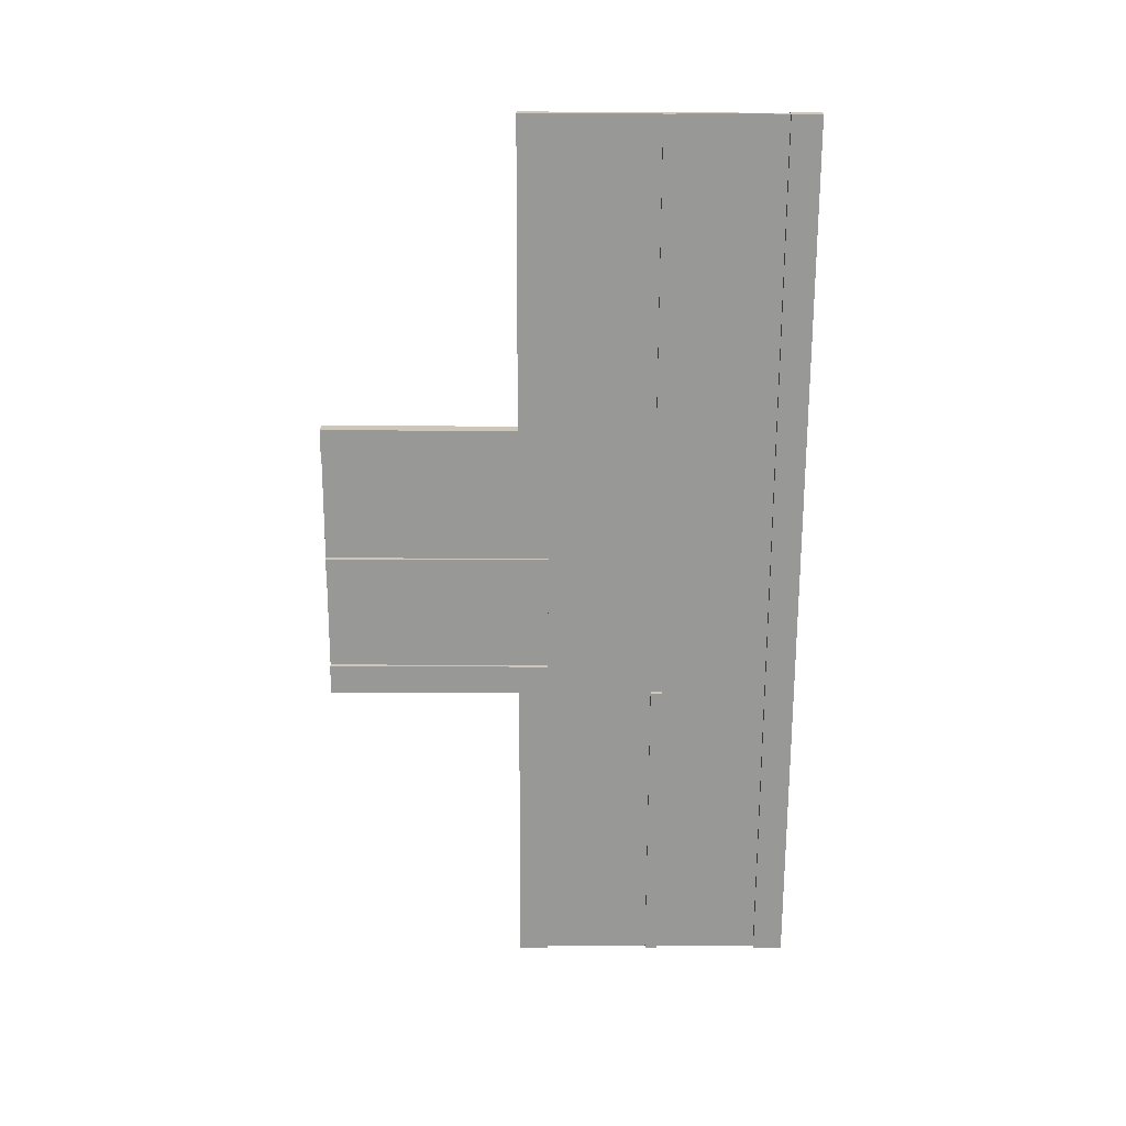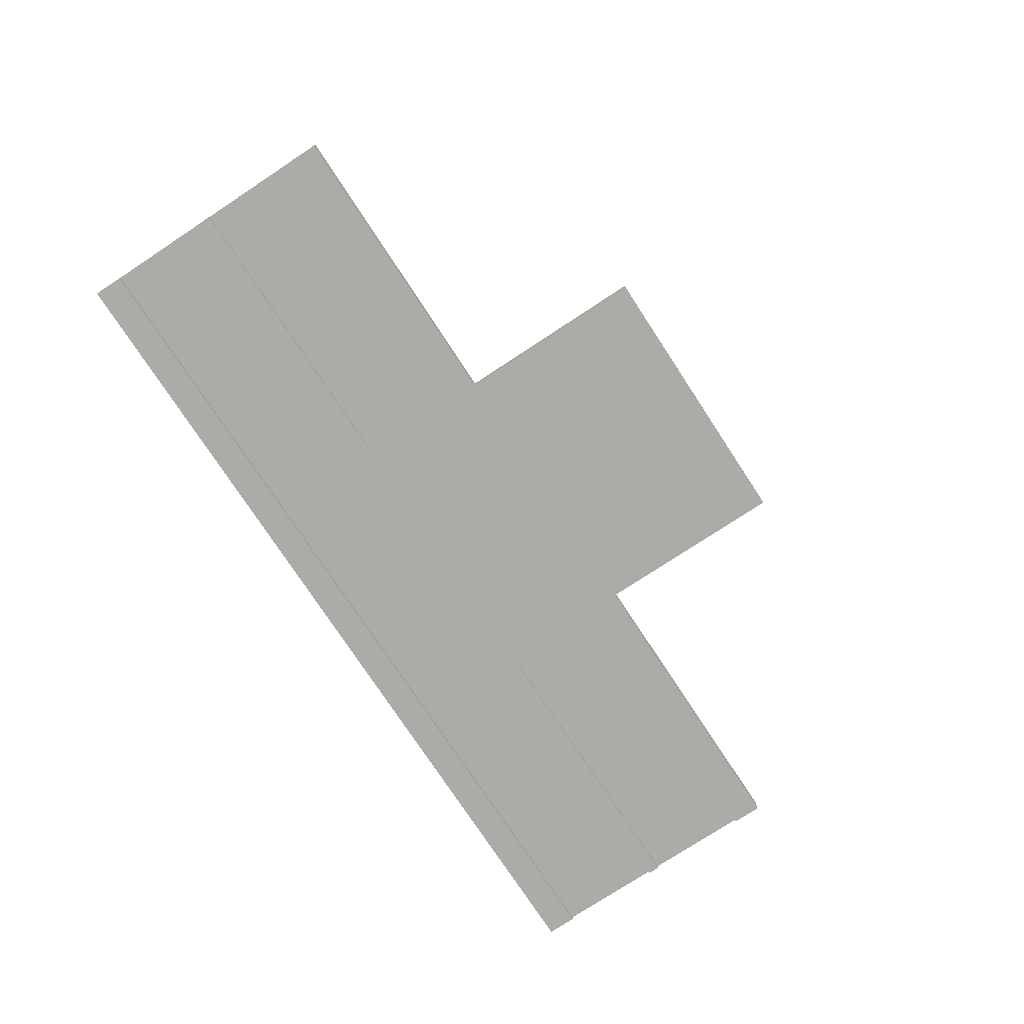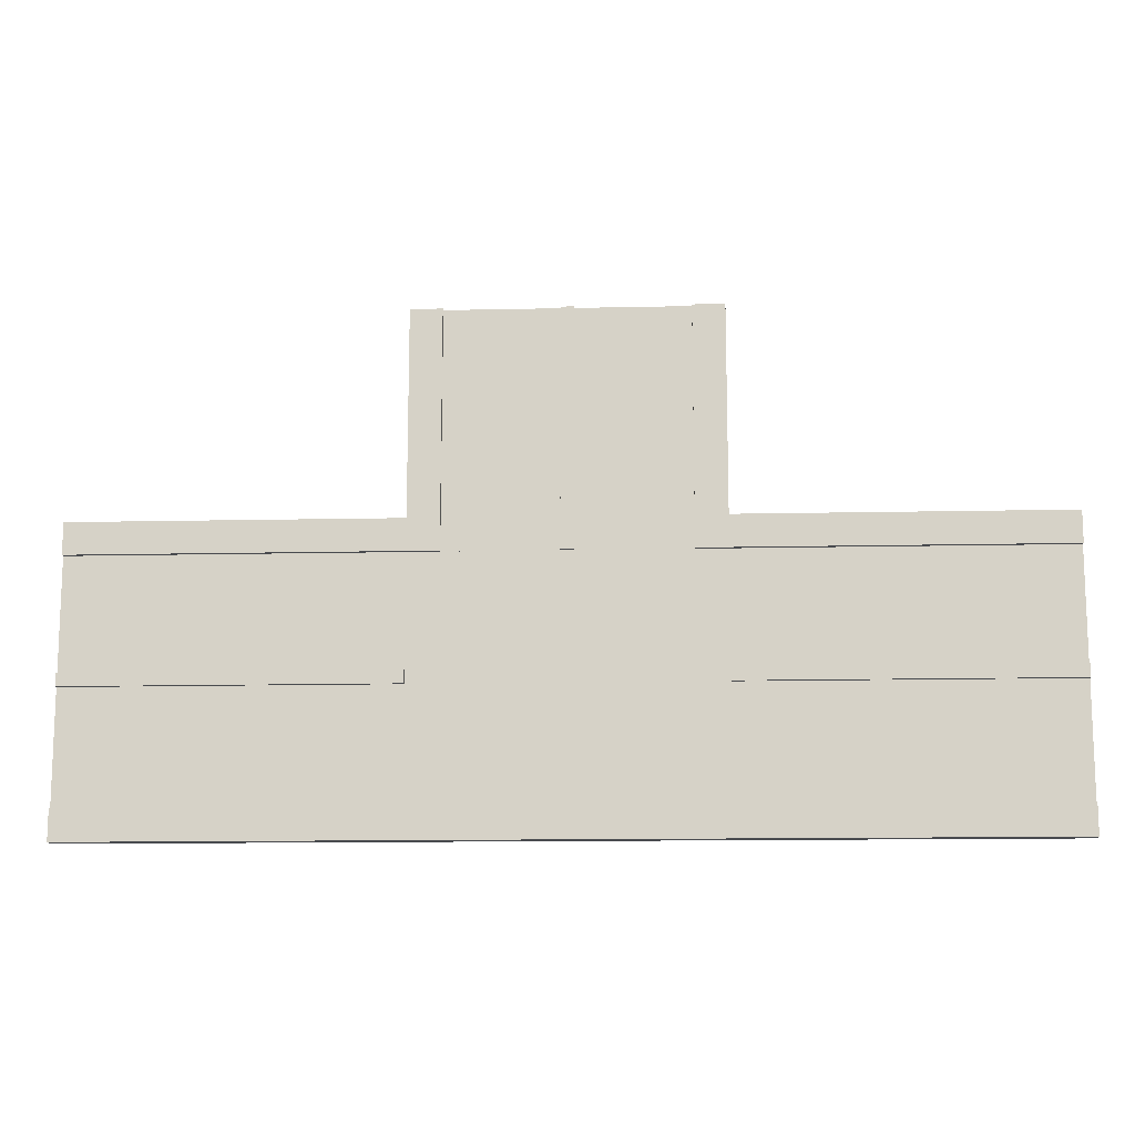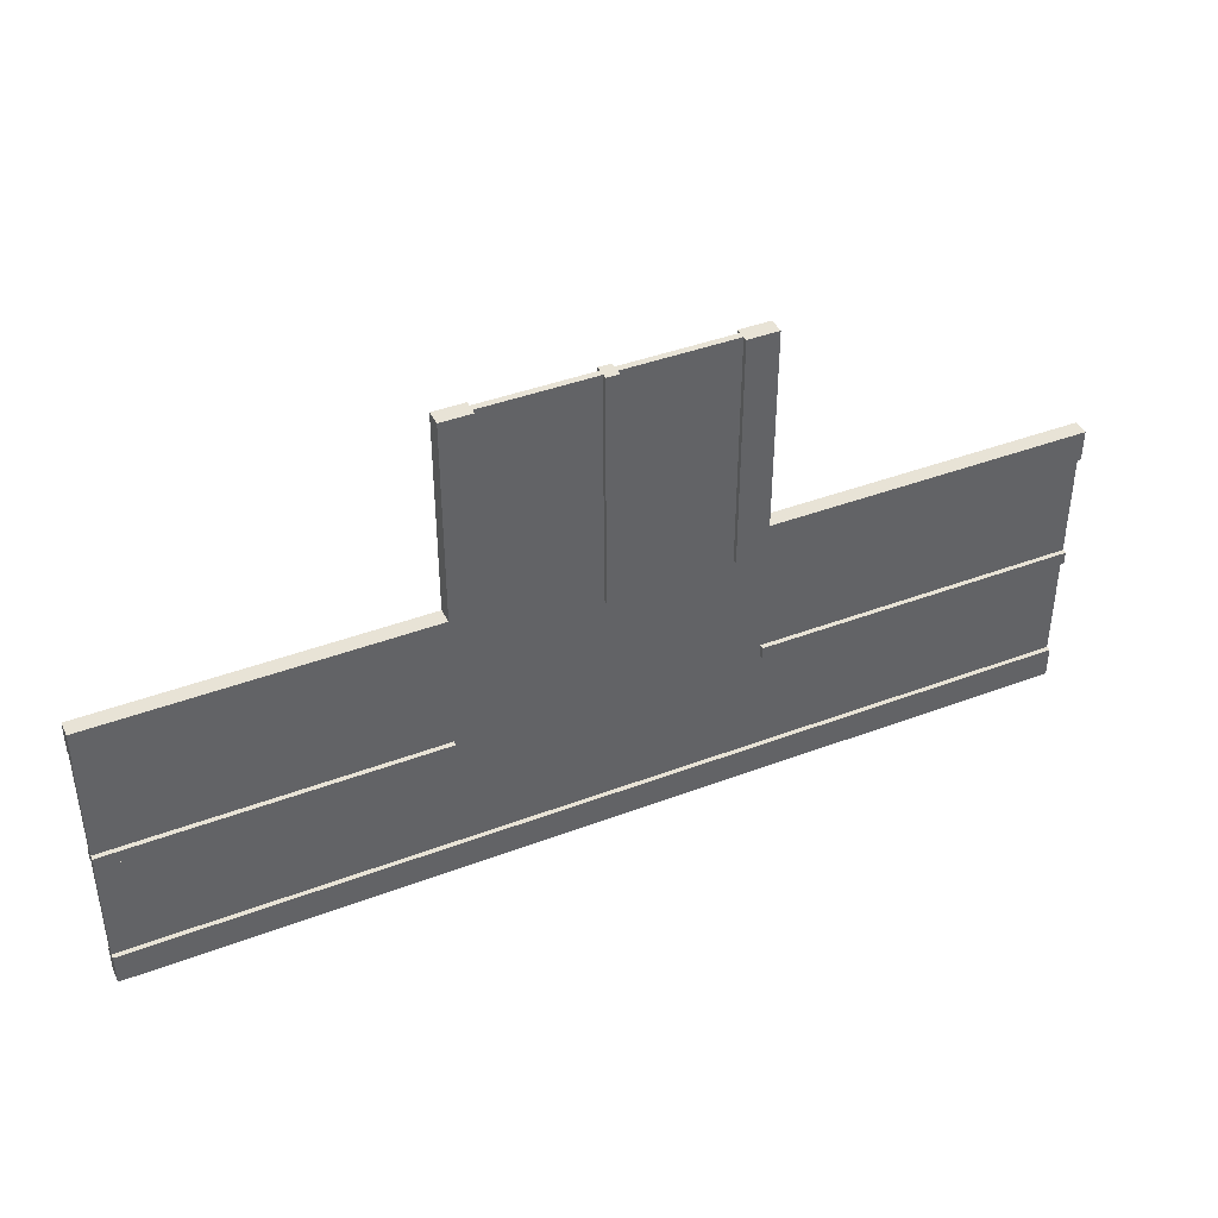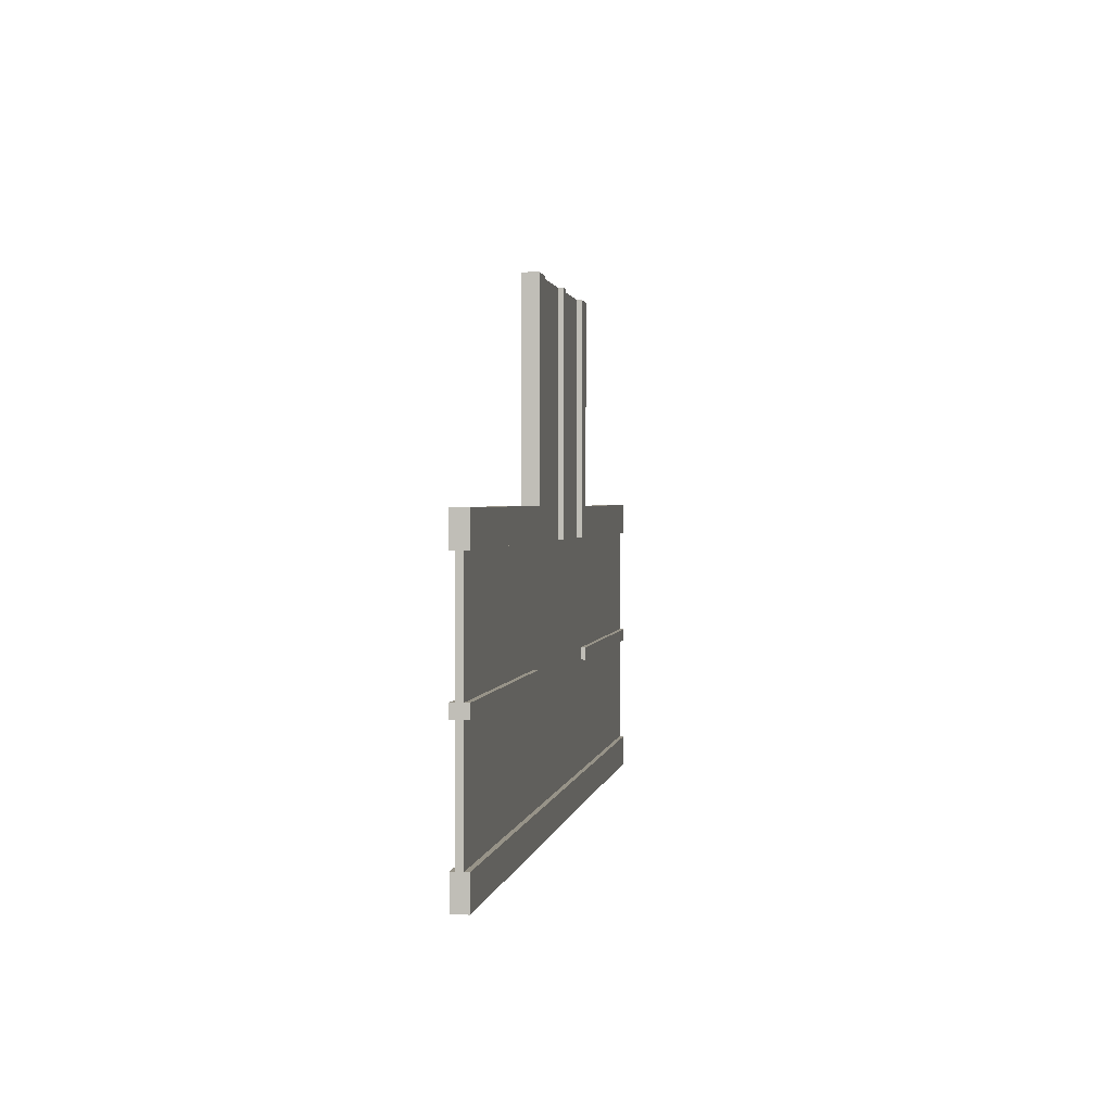
<metadata>
{"format":"obj","ext":"obj","renderer":"f3d","projection":"perspective","resolution":1024,"background":"white","views":[{"elev":-68.5,"azim":89.8,"up":"+Y"},{"elev":-76.3,"azim":-56.7,"up":"+Y"},{"elev":-13.0,"azim":-177.1,"up":"+Z"},{"elev":41.4,"azim":155.4,"up":"+Z"},{"elev":1.4,"azim":98.6,"up":"+Z"}]}
</metadata>
<code>
o LongRoadObstacal.004
v 9.5 -0.5 9.5
v 9.5 0.5 9.5
v 9.5 -0.5 7.5
v 9.5 0.5 7.5
v 30 -0.5 9.5
v 30 0.5 9.5
v 30 -0.5 7.5
v 30 0.5 7.5
v 9.5 -0.5 -7.5
v 9.5 0.5 -7.5
v 9.5 -0.5 -9.5
v 9.5 0.5 -9.5
v 30 -0.5 -7.5
v 30 0.5 -7.5
v 30 -0.5 -9.5
v 30 0.5 -9.5
v 9.5 -0.5 0.4
v 9.5 0.5 0.4
v 9.5 -0.5 -0.4
v 9.5 0.5 -0.4
v 30 -0.5 0.4
v 30 0.5 0.4
v 30 -0.5 -0.4
v 30 0.5 -0.4
v -30 -0.5 9.5
v -30 0.5 9.5
v -30 -0.5 7.5
v -30 0.5 7.5
v -9.5 -0.5 9.5
v -9.5 0.5 9.5
v -9.5 -0.5 7.5
v -9.5 0.5 7.5
v -30 -0.5 -7.5
v -30 0.5 -7.5
v -30 -0.5 -9.5
v -30 0.5 -9.5
v -9.5 -0.5 -7.5
v -9.5 0.5 -7.5
v -9.5 -0.5 -9.5
v -9.5 0.5 -9.5
v -30 -0.5 0.4
v -30 0.5 0.4
v -30 -0.5 -0.4
v -30 0.5 -0.4
v -9.5 -0.5 0.4
v -9.5 0.5 0.4
v -9.5 -0.5 -0.4
v -9.5 0.5 -0.4
v 7.5 -0.2 22.5
v 7.5 0.2 22.5
v -7.5 -0.2 22.5
v -7.5 0.2 22.5
v 7.5 -0.2 7.5
v 7.5 0.2 7.5
v -7.5 -0.2 7.5
v -7.5 0.2 7.5
v 9.5 -0.5 22.5
v 9.5 0.5 22.5
v 7.5 -0.5 22.5
v 7.5 0.5 22.5
v 9.5 -0.5 7.5
v 9.5 0.5 7.5
v 7.5 -0.5 7.5
v 7.5 0.5 7.5
v -7.5 -0.5 22.5
v -7.5 0.5 22.5
v -9.5 -0.5 22.5
v -9.5 0.5 22.5
v -7.5 -0.5 7.5
v -7.5 0.5 7.5
v -9.5 -0.5 7.5
v -9.5 0.5 7.5
v 0.4 -0.5 22.5
v 0.4 0.5 22.5
v -0.4 -0.5 22.5
v -0.4 0.5 22.5
v 0.4 -0.5 7.5
v 0.4 0.5 7.5
v -0.4 -0.5 7.5
v -0.4 0.5 7.5
v -30 -0.2 7.5
v -30 0.2 7.5
v -30 -0.2 -7.5
v -30 0.2 -7.5
v 30 -0.2 7.5
v 30 0.2 7.5
v 30 -0.2 -7.5
v 30 0.2 -7.5
v -9.5 -0.5 -7.5
v -9.5 0.5 -7.5
v -9.5 -0.5 -9.5
v -9.5 0.5 -9.5
v 9.5 -0.5 -7.5
v 9.5 0.5 -7.5
v 9.5 -0.5 -9.5
v 9.5 0.5 -9.5
f 1 2 4 3
f 3 4 8 7
f 7 8 6 5
f 5 6 2 1
f 3 7 5 1
f 8 4 2 6
f 9 10 12 11
f 11 12 16 15
f 15 16 14 13
f 13 14 10 9
f 11 15 13 9
f 16 12 10 14
f 17 18 20 19
f 19 20 24 23
f 23 24 22 21
f 21 22 18 17
f 19 23 21 17
f 24 20 18 22
f 25 26 28 27
f 27 28 32 31
f 31 32 30 29
f 29 30 26 25
f 27 31 29 25
f 32 28 26 30
f 33 34 36 35
f 35 36 40 39
f 39 40 38 37
f 37 38 34 33
f 35 39 37 33
f 40 36 34 38
f 41 42 44 43
f 43 44 48 47
f 47 48 46 45
f 45 46 42 41
f 43 47 45 41
f 48 44 42 46
f 49 50 52 51
f 51 52 56 55
f 55 56 54 53
f 53 54 50 49
f 51 55 53 49
f 56 52 50 54
f 57 58 60 59
f 59 60 64 63
f 63 64 62 61
f 61 62 58 57
f 59 63 61 57
f 64 60 58 62
f 65 66 68 67
f 67 68 72 71
f 71 72 70 69
f 69 70 66 65
f 67 71 69 65
f 72 68 66 70
f 73 74 76 75
f 75 76 80 79
f 79 80 78 77
f 77 78 74 73
f 75 79 77 73
f 80 76 74 78
f 81 82 84 83
f 83 84 88 87
f 87 88 86 85
f 85 86 82 81
f 83 87 85 81
f 88 84 82 86
f 89 90 92 91
f 91 92 96 95
f 95 96 94 93
f 93 94 90 89
f 91 95 93 89
f 96 92 90 94

</code>
